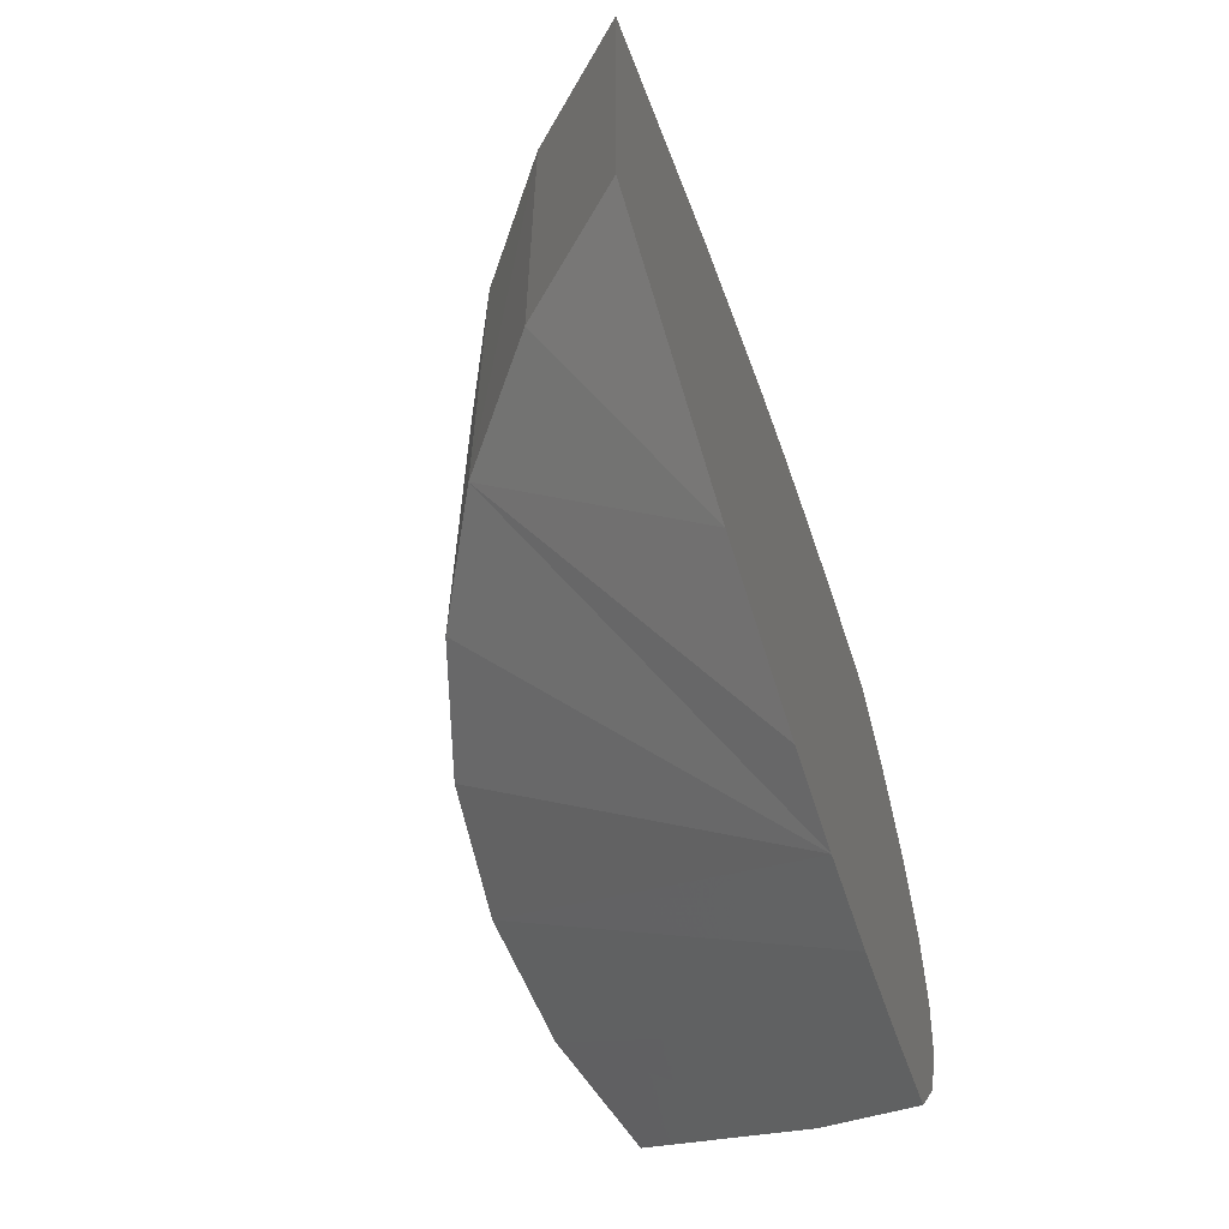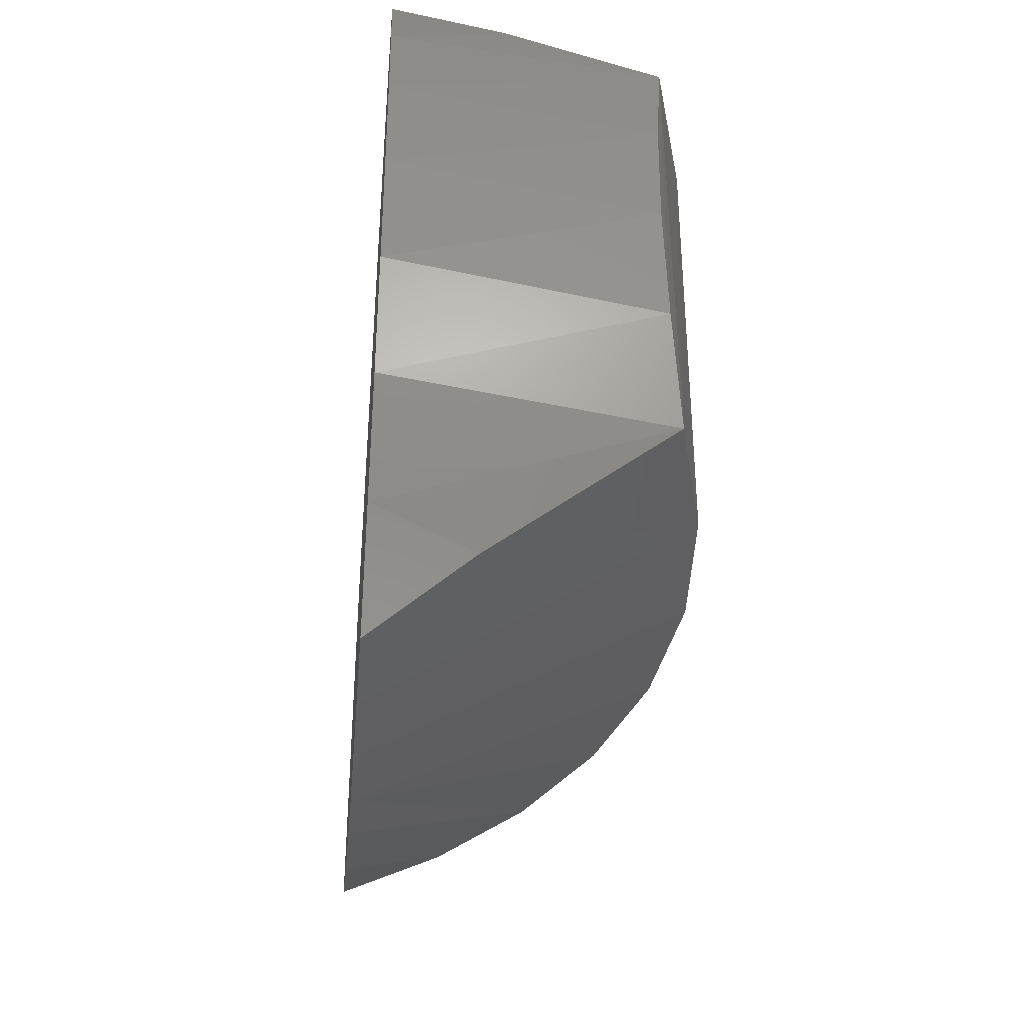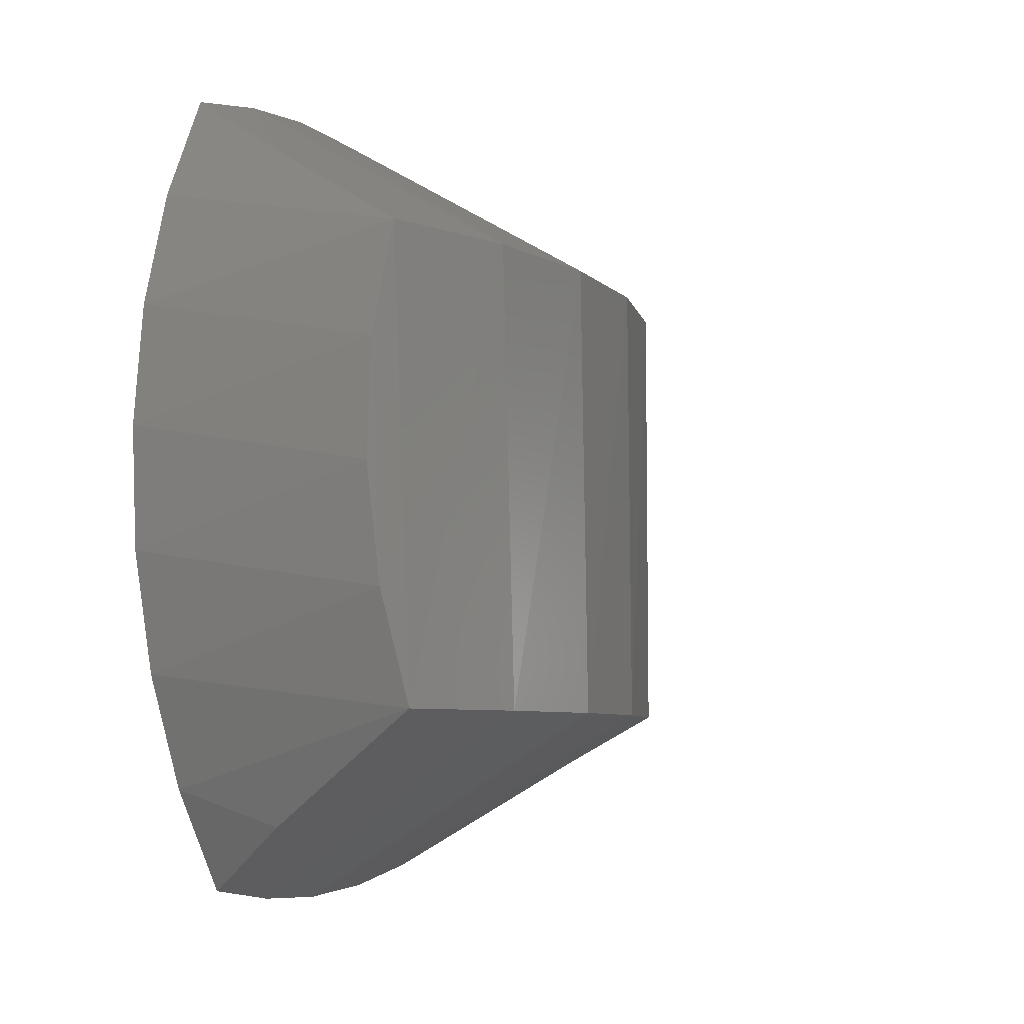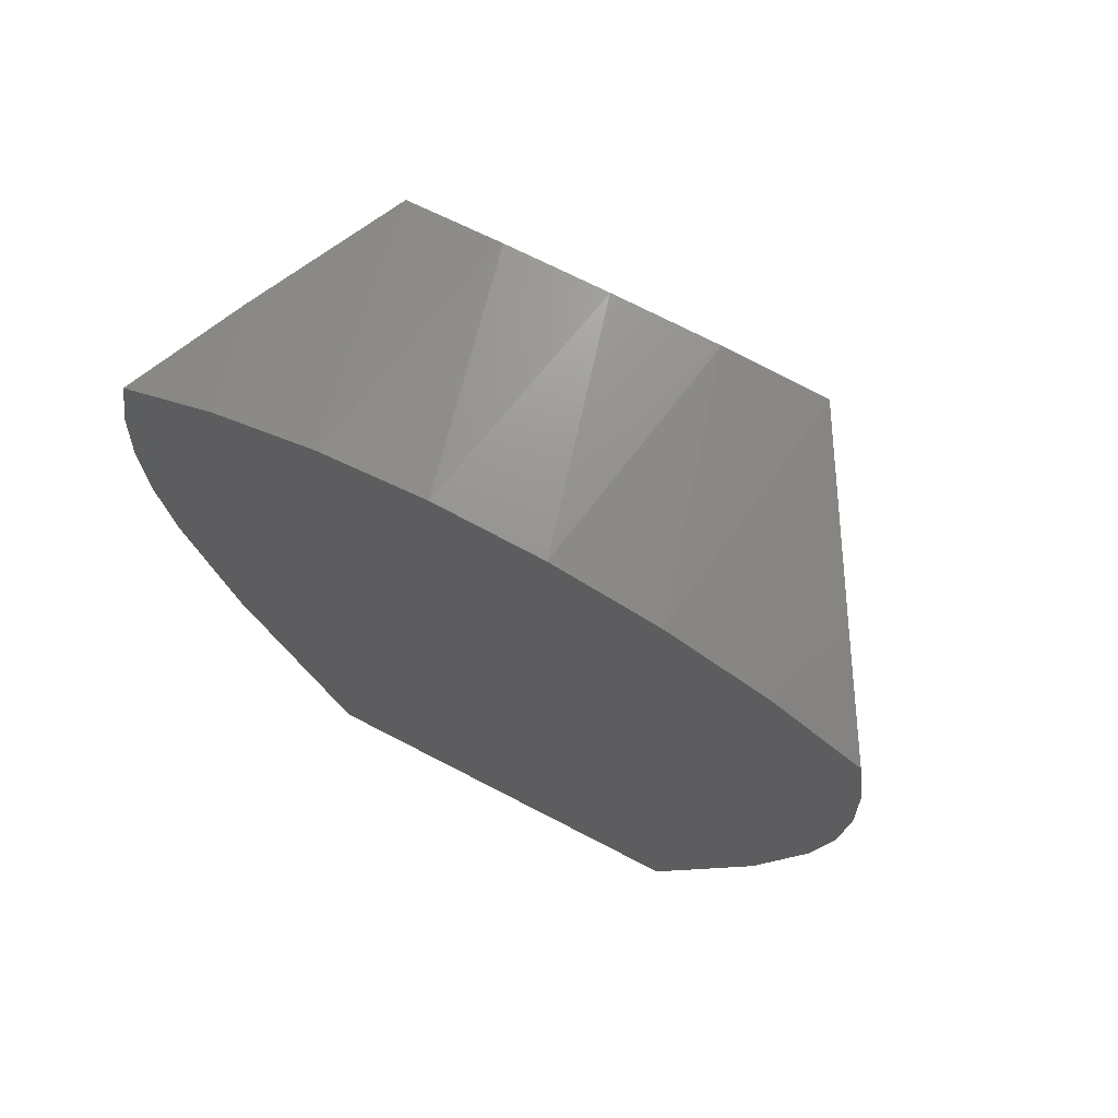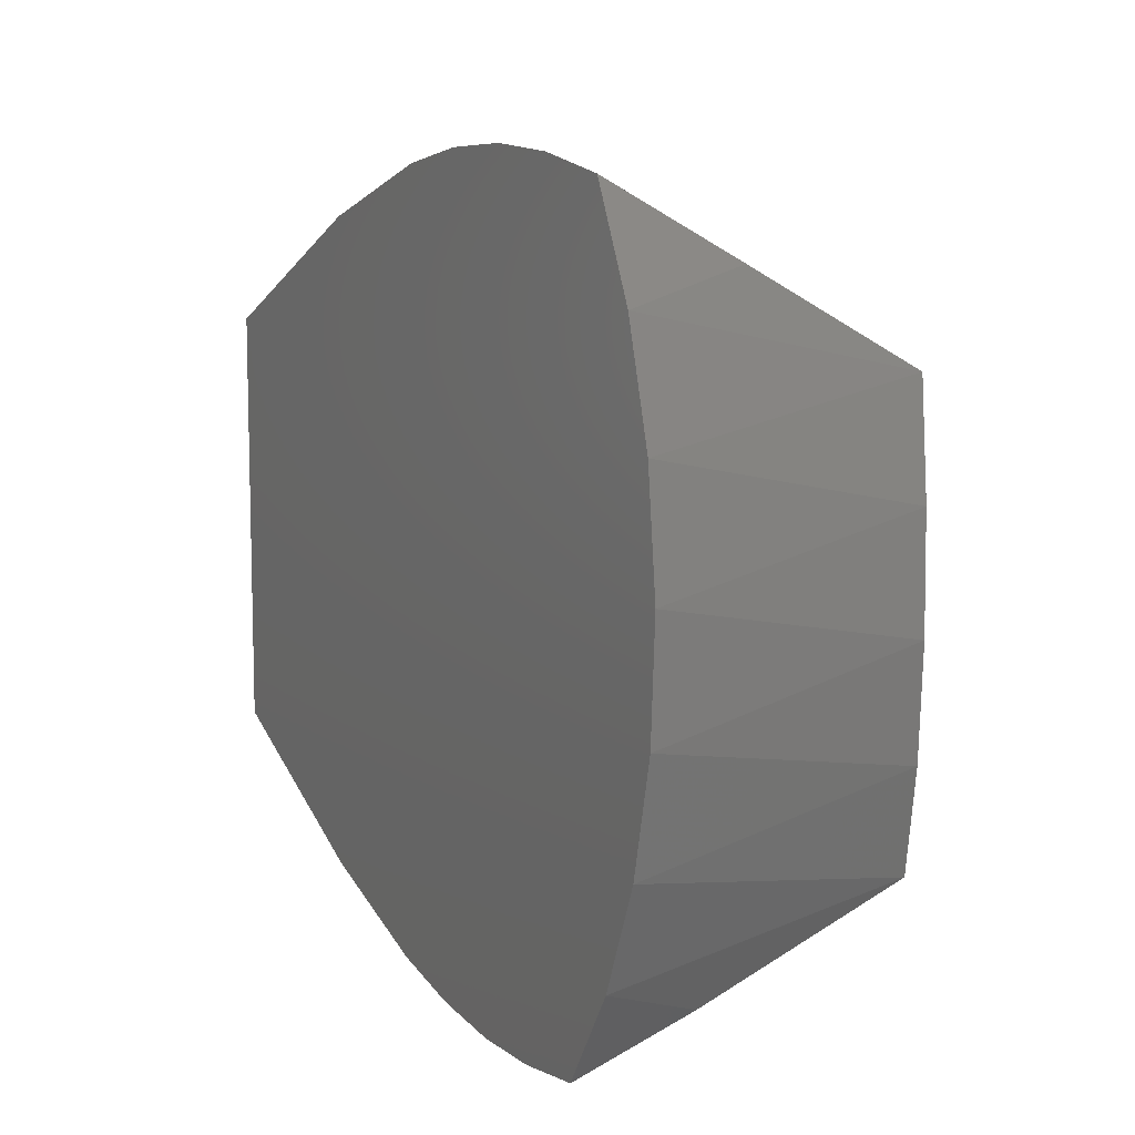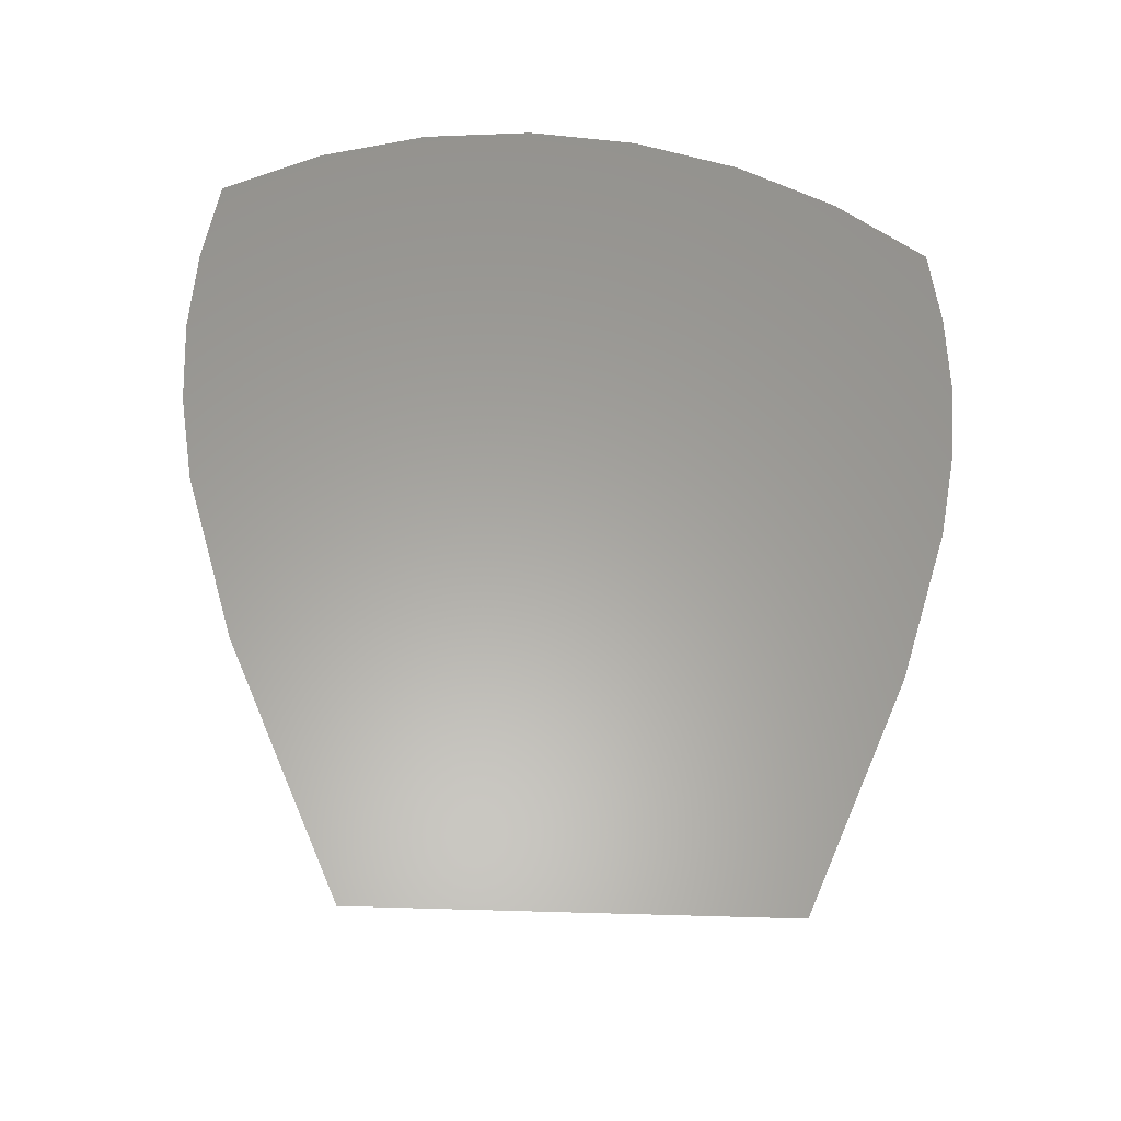
<metadata>
{"format":"stl","ext":"stl","renderer":"f3d","projection":"perspective","resolution":1024,"background":"white","views":[{"elev":-62.4,"azim":-161.1,"up":"+Y"},{"elev":-38.0,"azim":-5.0,"up":"+Y"},{"elev":-6.1,"azim":28.0,"up":"+Y"},{"elev":69.3,"azim":-62.4,"up":"+Z"},{"elev":9.4,"azim":-27.2,"up":"+Y"},{"elev":-28.7,"azim":-94.6,"up":"+Z"}]}
</metadata>
<code>
# stl→obj: 39 verts, 74 faces
v 0.125 0.01302 0.1894
v 0.125 0.04564 0.1857
v 0.125 -0.01975 0.1874
v 0.125 -0.05169 0.1799
v 0.125 0.07712 0.1764
v 0.125 -0.1126 0.1251
v 0.125 -0.1093 0.1489
v 0.125 0.1114 0.1362
v 0.125 -0.08184 0.1669
v 0.125 0.1065 0.1618
v 0.125 0.1124 0.08558
v 0.125 -0.1134 0.1016
v 0.125 0.1134 0.1111
v 0.125 -0.1113 0.07651
v 0.125 0.1084 0.05956
v 0.125 -0.1064 0.05085
v 0.125 0.09369 0.009449
v 0.125 -0.09183 0.004417
v 0.125 0.06118 -0.06608
v 0.125 -0.06118 -0.06608
v 0.1526 -0.09145 0.1613
v 0.1981 -0.03137 0.1854
v 0.1965 -0.0003686 0.1893
v 0.197 0.03076 0.1881
v 0.1573 0.08644 0.1724
v 0.1994 0.06118 0.1818
v 0.2014 -0.06118 0.1764
v 0.2107 -0.06118 0.1387
v 0.1966 -0.06118 0.02427
v 0.2083 -0.06118 0.06134
v 0.2131 -0.06118 0.09991
v 0.1784 -0.06118 -0.01006
v 0.1543 -0.06118 -0.04052
v 0.2099 0.06118 0.1436
v 0.2131 0.06118 0.104
v 0.209 0.06118 0.06455
v 0.1548 0.06118 -0.03992
v 0.1793 0.06118 -0.008685
v 0.1976 0.06118 0.02655
f 1 2 3
f 4 3 2
f 5 4 2
f 6 7 8
f 8 7 9
f 8 9 10
f 10 9 4
f 10 4 5
f 11 12 13
f 13 12 6
f 13 6 8
f 12 11 14
f 14 11 15
f 14 15 16
f 16 15 17
f 16 17 18
f 18 17 19
f 18 19 20
f 7 21 9
f 4 22 3
f 3 22 23
f 3 23 1
f 1 23 24
f 1 24 2
f 10 5 25
f 26 25 5
f 26 5 2
f 26 2 24
f 27 22 4
f 27 4 9
f 27 9 21
f 28 21 6
f 14 29 30
f 14 30 31
f 32 18 33
f 20 33 18
f 27 21 28
f 7 6 21
f 28 6 31
f 31 6 12
f 31 12 14
f 29 14 32
f 32 14 16
f 32 16 18
f 22 24 23
f 27 28 34
f 35 34 28
f 28 31 35
f 36 35 31
f 26 24 22
f 26 22 27
f 26 27 34
f 20 19 33
f 33 19 37
f 33 37 32
f 32 37 38
f 32 38 29
f 29 38 39
f 29 39 30
f 30 39 36
f 30 36 31
f 36 39 15
f 26 34 25
f 19 17 37
f 15 39 17
f 17 39 38
f 17 38 37
f 36 15 35
f 35 15 11
f 35 11 13
f 10 25 8
f 8 25 34
f 8 34 13
f 13 34 35

</code>
